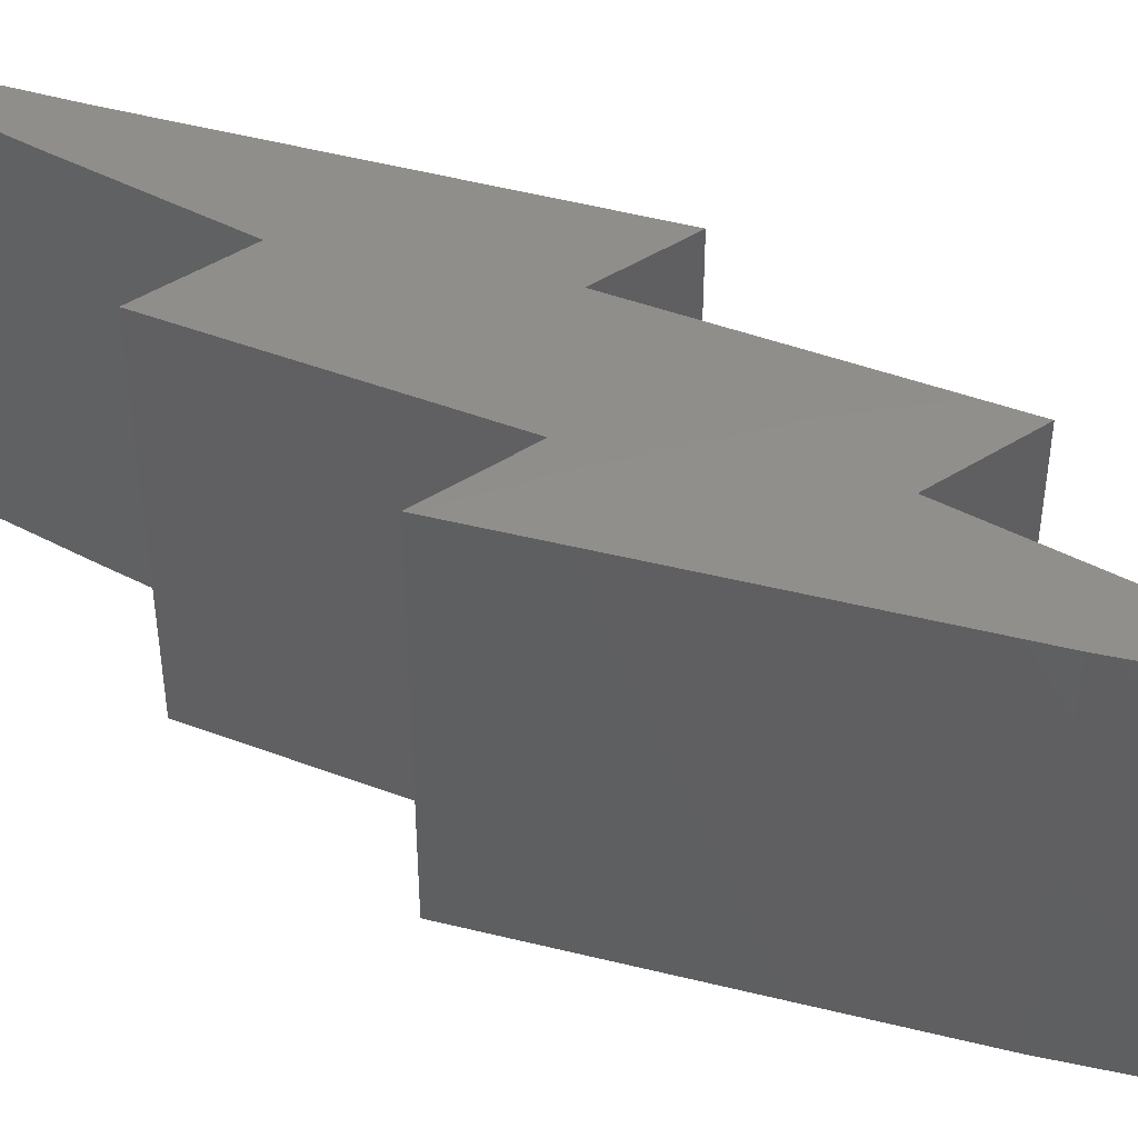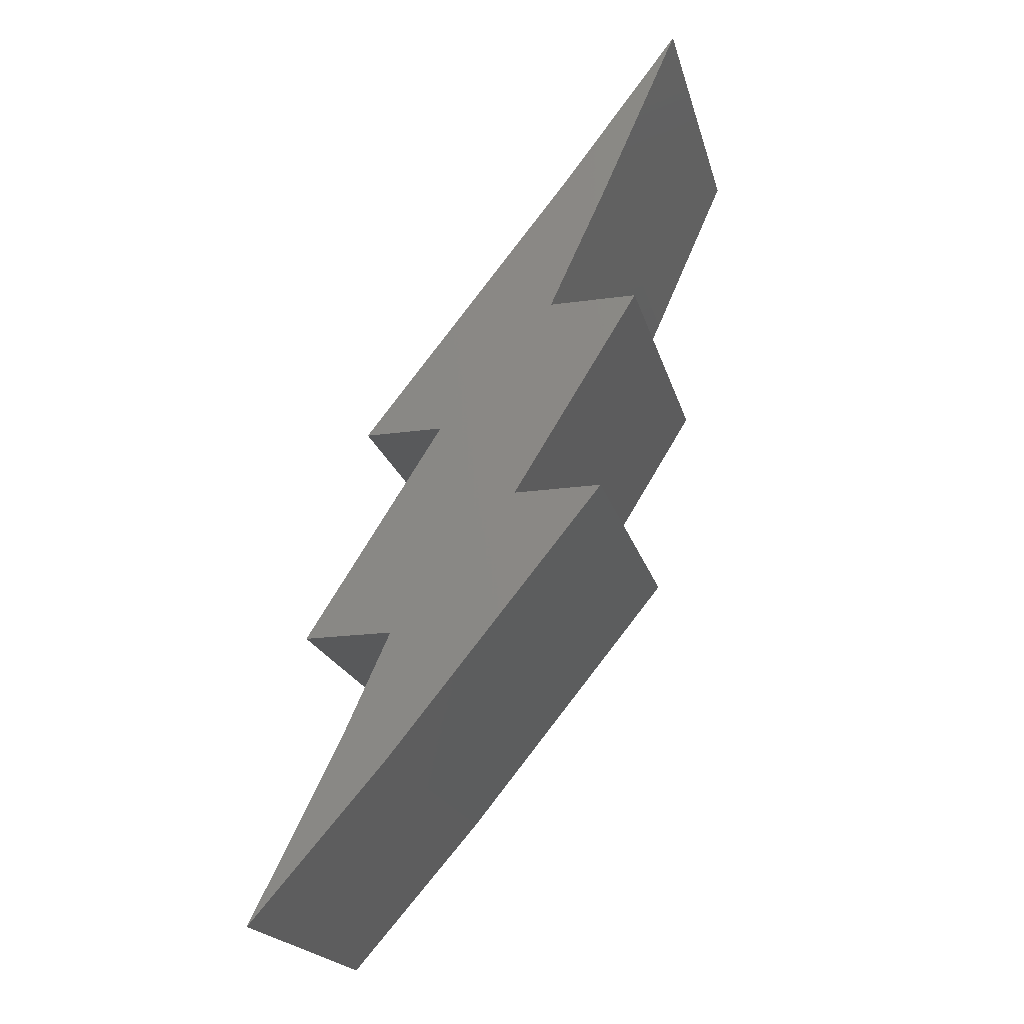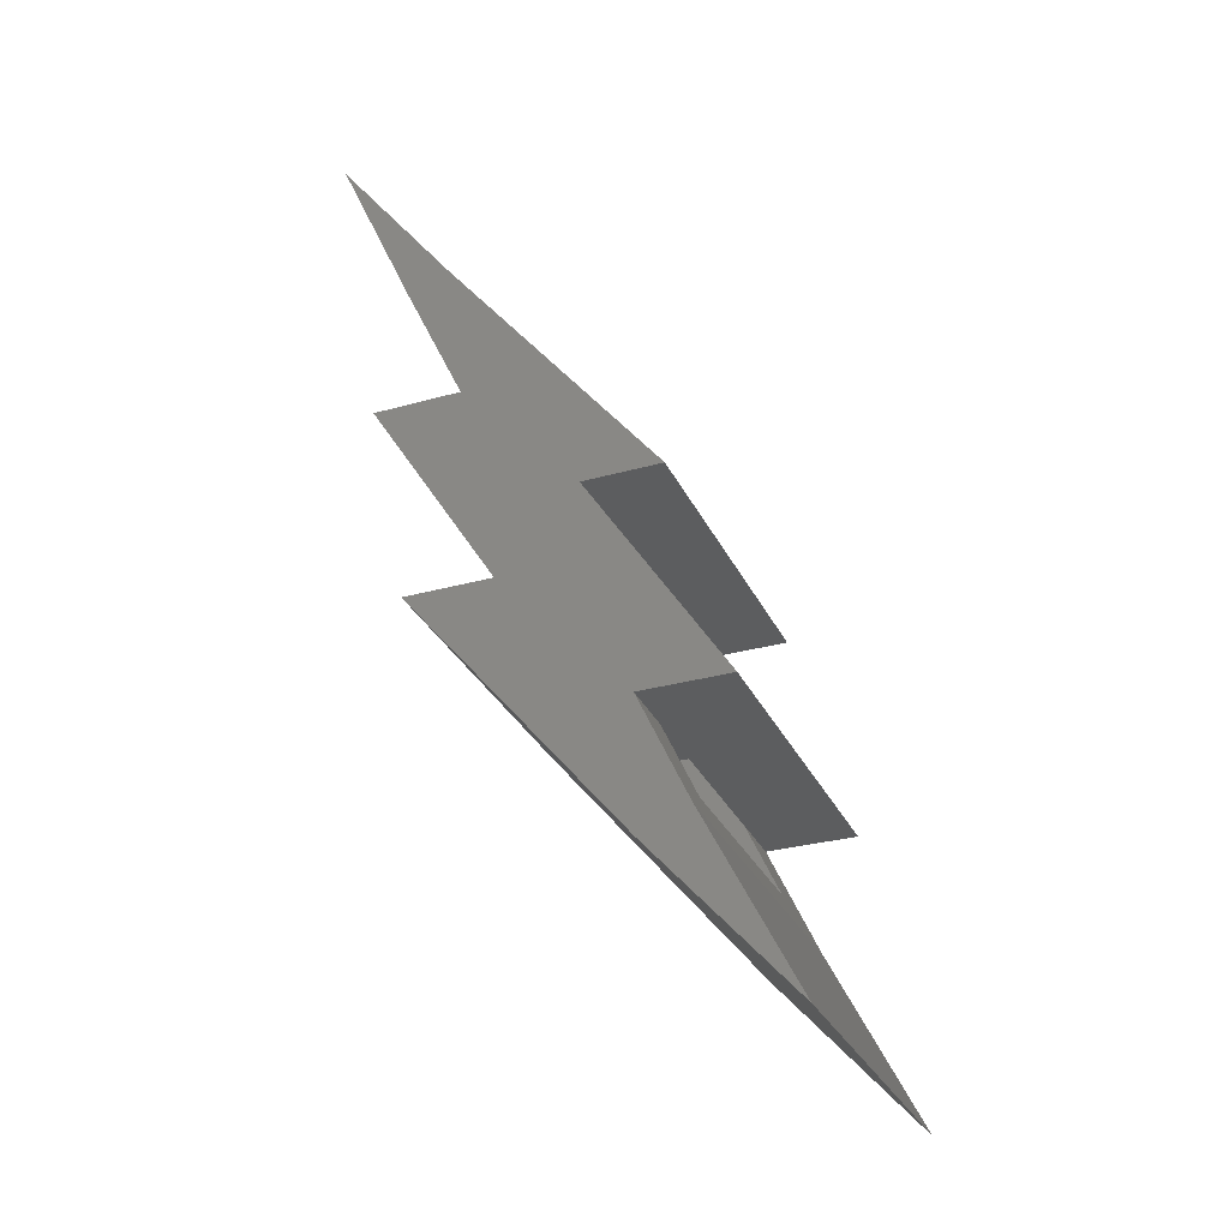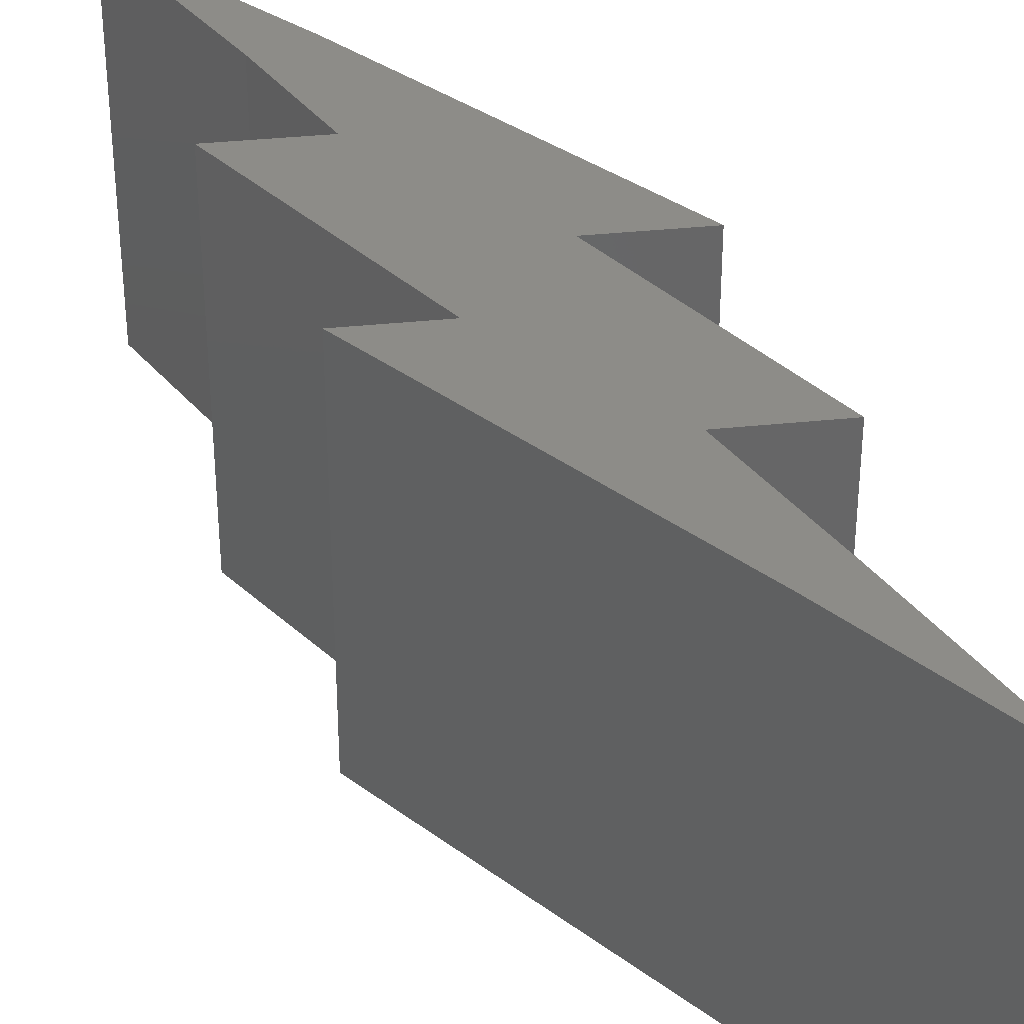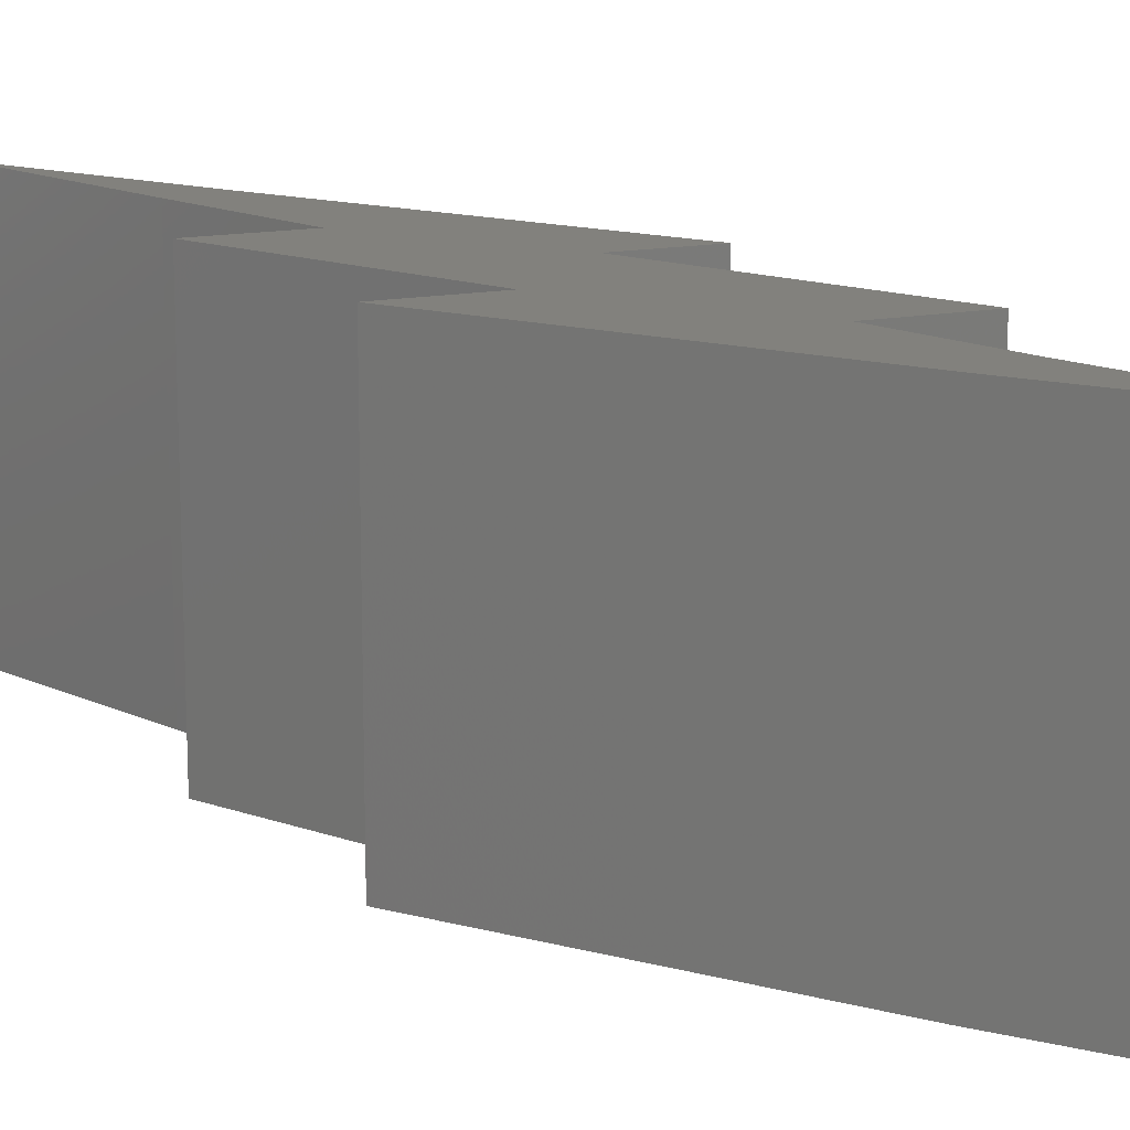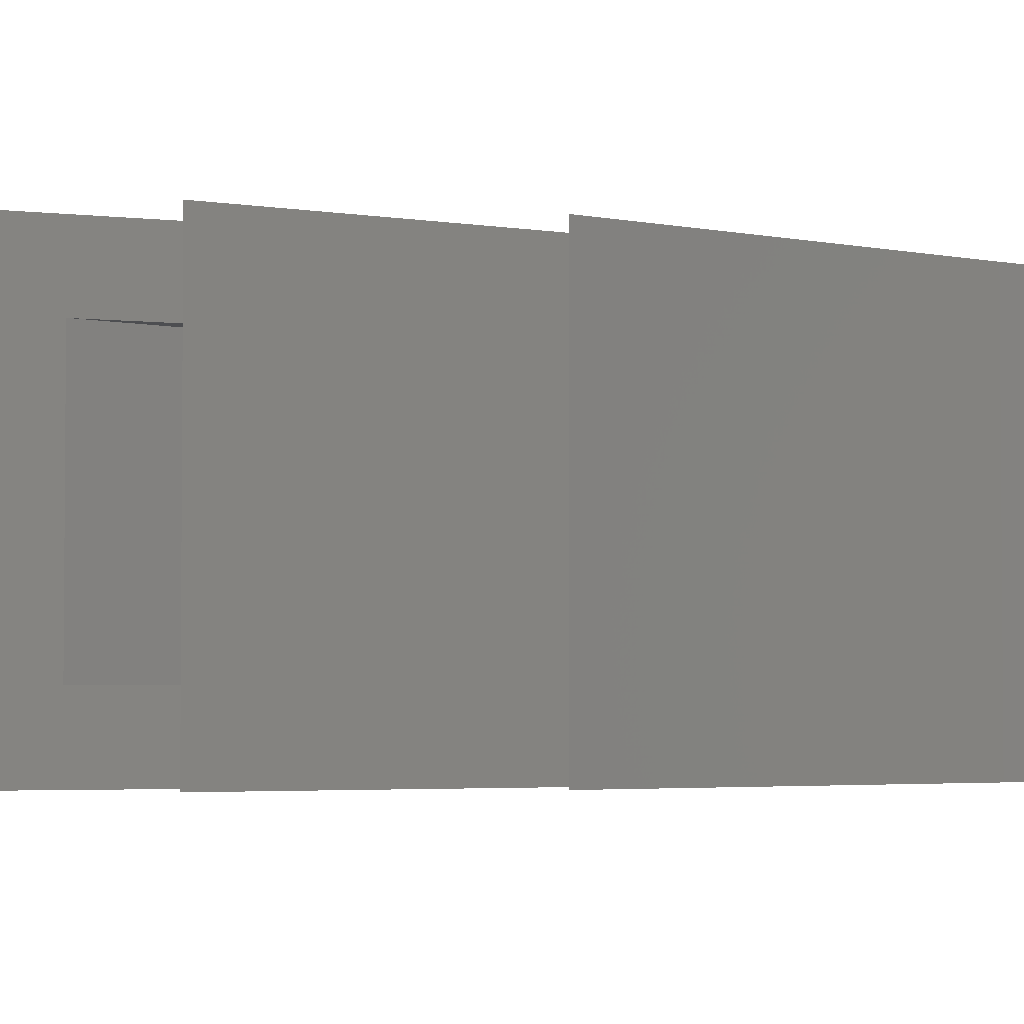
<metadata>
{"format":"stl","ext":"stl","renderer":"f3d","projection":"perspective","resolution":1024,"background":"white","views":[{"elev":47.6,"azim":144.8,"up":"+Y"},{"elev":-20.8,"azim":14.1,"up":"+Z"},{"elev":-30.6,"azim":-158.0,"up":"+Z"},{"elev":36.4,"azim":-7.8,"up":"+Y"},{"elev":15.5,"azim":158.4,"up":"+Y"},{"elev":-3.3,"azim":-89.2,"up":"+Y"}]}
</metadata>
<code>
# stl→obj: 48 verts, 88 faces
v -0.4066 -0.03125 0.4447
v -0.4066 -0.1406 0.4447
v -0.4208 -0.03125 0.4135
v -0.4208 -0.1406 0.4135
v -0.4208 -0.1719 0.4135
v -0.4463 -0.1719 0.3574
v -0.4381 -0.1406 0.3755
v -0.4463 7.642e-18 0.3574
v -0.4381 -0.03125 0.3755
v -0.4208 1.217e-17 0.4135
v -0.4667 9.623e-18 0.4135
v -0.4667 -0.1719 0.4135
v -0.3744 -0.03125 0.4536
v -0.4041 -0.03125 0.4536
v -0.4098 -0.03125 0.4447
v -0.3744 -0.1406 0.4536
v -0.4098 -0.1406 0.4447
v -0.4041 -0.1406 0.4536
v -0.3688 -0.03125 0.5607
v -0.3688 -0.1406 0.5607
v -0.3718 -0.03125 0.5569
v -0.3718 -0.1406 0.5569
v -0.3443 -0.1406 0.5607
v -0.3467 -0.1406 0.5569
v -0.3467 -0.03125 0.5569
v -0.3443 -0.03125 0.5607
v -0.3239 -0.1719 0.6684
v -0.3035 -0.1719 0.6582
v -0.2627 -0.1719 0.75
v -0.3545 -0.1719 0.4849
v -0.2882 -0.1719 0.5919
v -0.3953 -0.1719 0.5257
v -0.3086 -0.1719 0.4849
v -0.4208 -0.1719 0.3472
v -0.4922 -0.1719 0.2656
v -0.4361 -0.1719 0.5257
v -0.3341 -0.1719 0.5919
v -0.2627 3.962e-17 0.75
v -0.3035 3.227e-17 0.6582
v -0.3239 3.17e-17 0.6684
v -0.3545 1.981e-17 0.4849
v -0.3086 2.236e-17 0.4849
v -0.3953 1.981e-17 0.5257
v -0.2882 2.944e-17 0.5919
v -0.4208 8.491e-18 0.3472
v -0.4922 -7.704e-34 0.2656
v -0.4361 1.755e-17 0.5257
v -0.3341 2.689e-17 0.5919
f 1 2 3
f 3 2 4
f 5 4 6
f 6 4 7
f 6 7 8
f 8 7 9
f 8 9 10
f 10 9 3
f 3 11 10
f 11 3 12
f 12 3 4
f 12 4 5
f 13 14 15
f 13 15 1
f 13 1 3
f 13 3 9
f 9 7 13
f 13 7 16
f 16 7 4
f 16 4 2
f 16 2 17
f 16 17 18
f 19 20 21
f 21 20 22
f 20 23 22
f 23 24 22
f 21 22 25
f 25 22 24
f 24 23 25
f 25 23 26
f 26 23 19
f 19 23 20
f 21 26 19
f 21 25 26
f 13 16 14
f 14 16 18
f 18 17 14
f 14 17 15
f 15 17 1
f 1 17 2
f 27 28 29
f 30 31 32
f 30 32 12
f 30 12 5
f 30 5 33
f 34 33 5
f 34 5 6
f 34 6 35
f 36 32 31
f 36 31 37
f 36 37 28
f 36 28 27
f 38 39 40
f 41 42 10
f 41 10 11
f 41 11 43
f 41 43 44
f 45 46 8
f 45 8 10
f 45 10 42
f 47 40 39
f 47 39 48
f 47 48 44
f 47 44 43
f 8 46 6
f 6 46 35
f 43 11 32
f 32 11 12
f 47 43 36
f 36 43 32
f 27 40 36
f 36 40 47
f 38 40 29
f 29 40 27
f 39 38 28
f 28 38 29
f 48 39 37
f 37 39 28
f 44 48 31
f 31 48 37
f 41 44 30
f 30 44 31
f 42 41 33
f 33 41 30
f 34 45 33
f 33 45 42
f 46 45 35
f 35 45 34

</code>
